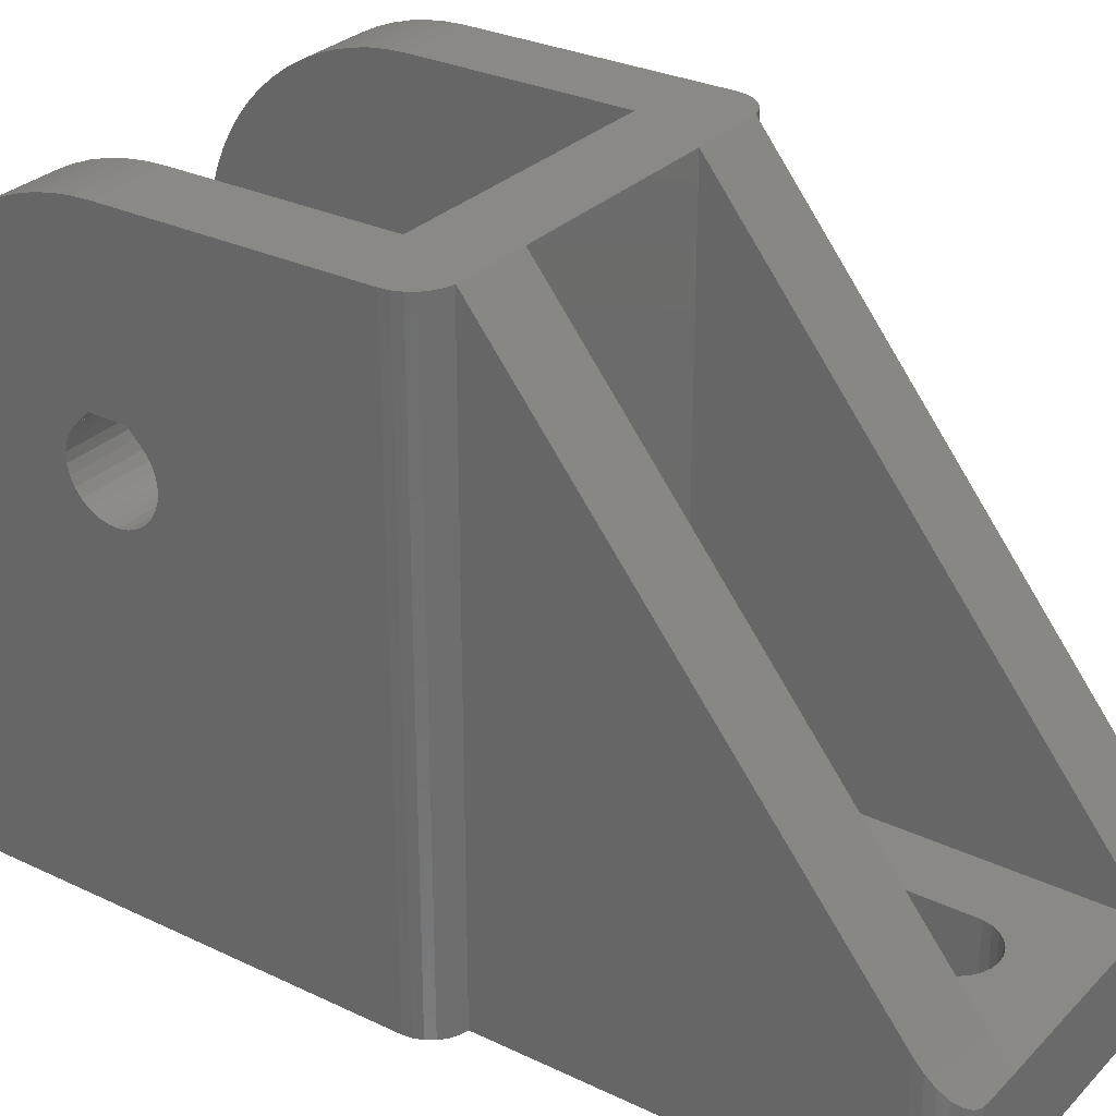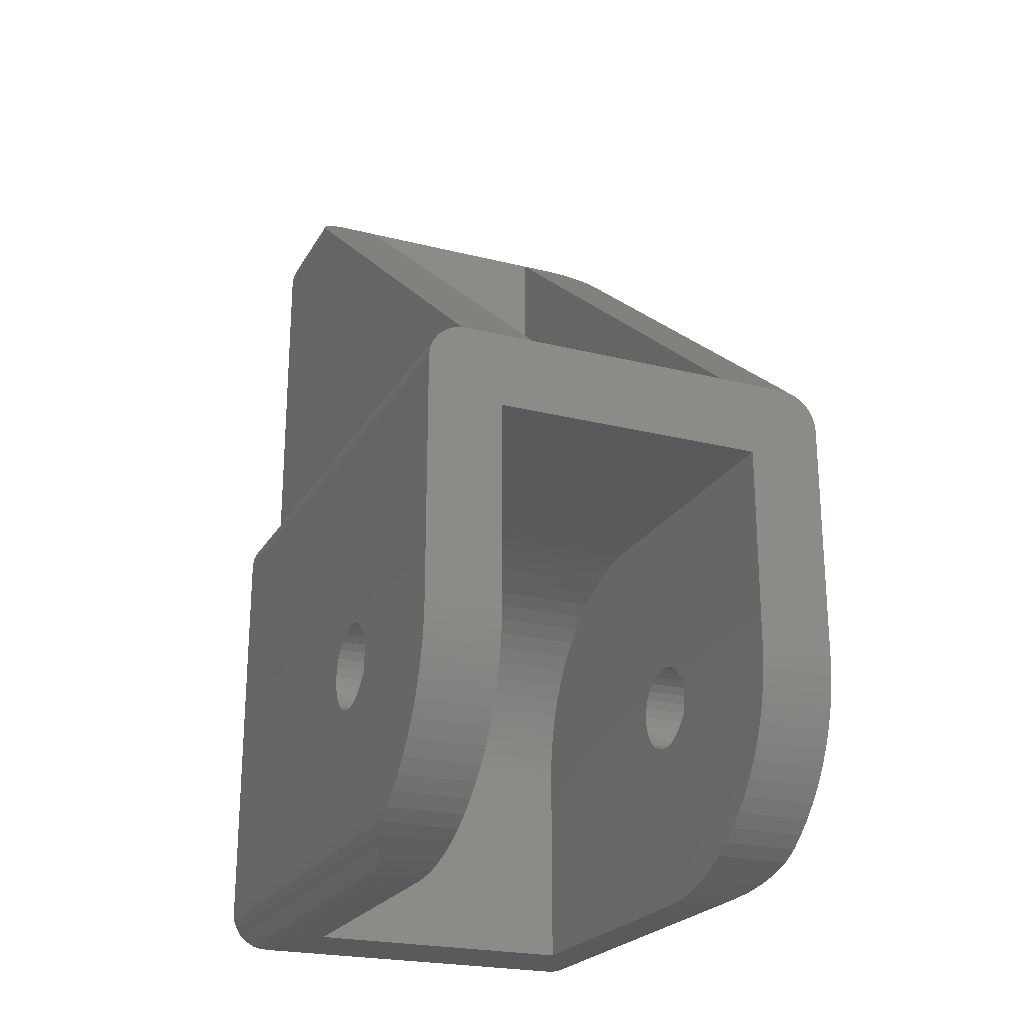
<metadata>
{"format":"stl","ext":"stl","renderer":"f3d","projection":"perspective","resolution":1024,"background":"white","views":[{"elev":29.5,"azim":125.1,"up":"+Z"},{"elev":-23.1,"azim":-23.0,"up":"+Y"}]}
</metadata>
<code>
# stl→obj: 390 verts, 788 faces
v -0.479 18.56 -7.927e-17
v -0.479 18.56 5.01
v -1.241e-15 18.5 5.014e-19
v -1.241e-15 18.5 5.01
v -0.479 32.44 -7.889e-17
v 1.241e-15 32.5 8.809e-19
v -0.479 32.44 5.01
v 1.241e-15 32.5 5.01
v 5.5 35.99 5.01
v -0.929 18.73 -1.542e-16
v -0.929 18.73 5.01
v -0.929 32.27 -1.538e-16
v -0.929 32.27 5.01
v 0.479 18.56 5.01
v 0.479 18.56 8.027e-17
v -1.326 19 -2.203e-16
v -1.326 19 5.01
v -1.326 32 -2.2e-16
v -1.326 32 5.01
v -1.646 19.36 -2.736e-16
v -1.646 19.36 5.01
v -1.646 31.64 -2.733e-16
v -1.646 31.64 5.01
v -1.87 19.79 -3.109e-16
v -1.87 19.79 5.01
v -1.87 31.21 -3.106e-16
v -1.87 31.21 5.01
v -1.985 20.26 -3.3e-16
v -1.985 20.26 5.01
v -1.985 30.74 -3.297e-16
v -1.985 30.74 5.01
v -10.33 -10.64 -1.721e-15
v -9.904 -10.87 -1.65e-15
v -10.33 -10.64 23.22
v -9.904 -10.87 22.12
v -9.965 -10.83 22.36
v -7.2 -10.62 23.3
v -10.33 14.64 -1.72e-15
v -10.33 14.64 31.45
v -9.904 14.87 -1.649e-15
v -9.904 14.87 31.45
v -10.35 -10.62 23.3
v -7.2 -10.34 24.21
v -10.67 -10.34 24.21
v -7.2 -9.969 25.1
v -10.69 -10.32 -1.781e-15
v -10.69 -10.32 24.25
v -10.69 14.32 -1.78e-15
v -10.69 14.32 31.45
v -10.93 -9.969 25.1
v -7.2 -9.526 25.95
v -10.97 -9.924 -1.826e-15
v -10.97 -9.924 25.19
v -10.97 13.92 -1.826e-15
v -10.97 13.92 31.45
v -11.12 -9.526 25.95
v -7.2 -9.011 26.76
v -11.14 -9.474 -1.855e-15
v -11.14 -9.474 26.03
v -11.14 13.47 -1.854e-15
v -7.5 35.98 -1.248e-15
v -7.741 35.98 -1.288e-15
v -9.195 -10.98 -1.532e-15
v -9.436 -10.98 -1.572e-15
v -9.5 14.96 -1.582e-15
v 0.929 18.73 1.552e-16
v 1.326 19 2.213e-16
v 1.646 19.36 2.746e-16
v 1.87 19.79 3.12e-16
v 8.997 35.32 1.499e-15
v 10.33 -10.64 1.72e-15
v 9.904 -10.87 1.649e-15
v 10.33 14.64 1.721e-15
v 10.69 14.32 1.781e-15
v 10.69 -10.32 1.78e-15
v 10.97 13.92 1.827e-15
v 10.97 -9.924 1.826e-15
v 11.14 13.47 1.855e-15
v 11.14 -9.474 1.854e-15
v 11.2 12.99 1.865e-15
v 11.2 -8.995 1.864e-15
v 9.271 34.92 1.545e-15
v 9.195 -10.98 1.531e-15
v 9.195 -10.99 1.531e-15
v 9.442 34.47 1.573e-15
v 9.436 -10.98 1.571e-15
v 9.5 33.99 1.583e-15
v 9.5 14.96 1.582e-15
v 9.904 14.87 1.65e-15
v -11.14 13.47 31.45
v -11.19 -9.011 26.76
v -11.2 -0.372 18.18
v -11.2 0.125 18.15
v -11.2 12.99 -1.864e-15
v -7.2 -0.372 18.18
v -7.2 -0.851 18.31
v -11.2 -0.851 18.31
v -7.2 -1.291 18.55
v -11.2 -0.952 22.75
v -11.2 0.952 22.75
v -7.2 -0.952 22.75
v -7.2 -1.626 22.08
v -11.2 -0.959 31.41
v -11.2 3.123e-15 31.45
v -7.2 -0.959 31.41
v -7.2 -1.91 31.28
v -11.2 -1.291 18.55
v -7.2 -1.67 18.87
v -11.2 -1.622 22.07
v -7.2 -1.622 22.07
v -7.2 -1.67 22.03
v -11.2 -1.626 22.08
v -11.2 -1.67 18.87
v -7.2 -1.971 19.26
v -11.2 -1.67 22.03
v -7.2 -1.971 21.64
v -11.2 -1.91 31.28
v -11.2 2.087 21.42
v -7.2 -2.847 31.07
v -11.2 -1.971 19.26
v -7.2 -2.18 19.72
v -11.2 -1.971 21.64
v -7.2 -2.18 21.18
v -11.2 -2.18 19.72
v -7.2 -2.287 20.2
v -11.2 -2.18 21.18
v -7.2 -2.287 20.7
v -11.2 -2.287 20.2
v -11.2 -2.287 20.7
v -11.2 -2.847 31.07
v -11.2 1.626 22.08
v -11.2 1.831 21.84
v -7.2 -3.762 30.79
v -11.2 -3.762 30.79
v -7.2 -4.649 30.42
v -11.2 -4.649 30.42
v -7.2 -5.5 29.98
v -11.2 -5.5 29.98
v -7.2 -6.309 29.46
v -11.2 -6.309 29.46
v -7.2 -7.071 28.88
v -11.2 -7.071 28.88
v -7.2 -7.778 28.23
v -11.2 -7.778 28.23
v -7.2 -8.426 27.52
v -11.2 -8.426 27.52
v -11.2 -8.995 -1.865e-15
v -11.2 -8.995 26.78
v -11.2 0.615 18.23
v -7.2 0.125 18.15
v -11.2 1.077 18.42
v -7.2 0.615 18.23
v -7.2 0.952 22.75
v -11.2 1.489 18.7
v -7.2 1.077 18.42
v -11.2 1.831 19.06
v -7.2 1.489 18.7
v -11.2 1.617 22.07
v -7.2 1.617 22.07
v -7.2 1.626 22.08
v -11.2 2.087 19.48
v -7.2 1.831 19.06
v -7.2 1.831 21.84
v -11.2 12.99 31.45
v -7.2 11 31.45
v 7.2 11 31.45
v -7.2 2.236e-15 31.45
v -9.5 14.96 31.45
v 10.33 14.64 31.45
v 9.904 14.87 31.45
v 10.69 14.32 31.45
v 10.97 13.92 31.45
v 11.14 13.47 31.45
v 11.2 12.99 31.45
v 9.5 14.96 31.45
v 9.5 15 31.45
v -11.2 2.246 19.96
v -7.2 2.087 19.48
v -11.2 2.246 20.94
v -7.2 2.087 21.42
v -11.2 2.3 20.45
v -7.2 2.246 19.96
v -7.2 2.246 20.94
v -7.2 2.3 20.45
v -5.5 15.01 31.44
v -5.5 35.99 5.01
v -5.5 35.99 5.013
v 5.5 15.01 31.44
v 5.5 15.01 5.01
v -5.5 15.01 5.01
v 0.929 18.73 5.01
v 7.5 35.99 1.25e-15
v -7.2 0 5
v -7.2 -10.83 22.36
v -7.2 -10.96 21.41
v -7.2 -10.99 20.56
v -7.2 -10.99 5
v 7.2 -10.99 5
v -7.2 0.959 5.042
v 7.2 0 5
v 7.2 0.959 5.042
v -7.2 1.91 5.167
v 7.2 1.91 5.167
v -7.2 2.847 5.375
v -7.2 3.762 5.663
v 7.2 2.847 5.375
v -7.2 10.34 12.24
v 7.2 10.34 12.24
v 7.2 10.62 13.15
v -7.2 10.62 13.15
v 7.2 10.83 14.09
v -7.2 10.83 14.09
v 7.2 10.96 15.04
v -7.2 10.96 15.04
v 7.2 11 16
v -7.2 11 16
v -7.2 4.649 6.031
v -7.2 5.5 6.474
v -7.2 6.309 6.989
v -7.2 7.071 7.574
v -7.2 7.778 8.222
v -7.2 8.426 8.929
v -7.2 9.011 9.691
v -7.2 9.526 10.5
v -7.2 9.969 11.35
v 7.2 3.762 5.663
v 7.2 4.649 6.031
v 7.2 5.5 6.474
v 7.2 6.309 6.989
v 7.2 7.071 7.574
v 7.2 7.778 8.222
v 7.2 8.426 8.929
v 7.2 9.011 9.691
v 7.2 9.526 10.5
v 7.2 9.969 11.35
v -7.5 35.98 5.031
v -7.5 35.99 -1.248e-15
v 0.479 32.44 8.065e-17
v -7.5 35.99 5.013
v -7.741 35.98 5.031
v -8.209 35.86 -1.366e-15
v -8.209 35.86 5.176
v -8.636 35.64 -1.437e-15
v -8.636 35.64 5.458
v -8.997 35.32 -1.497e-15
v -8.997 35.32 5.862
v -9.195 -10.99 -1.532e-15
v -9.195 -10.99 20.56
v -9.195 -10.98 20.91
v -9.271 34.92 -1.543e-15
v -9.271 34.92 6.362
v -9.436 -10.98 20.91
v -9.442 34.47 -1.571e-15
v -9.442 34.47 6.928
v -9.5 33.99 -1.581e-15
v -9.5 15 31.45
v -9.5 33.99 7.532
v -9.526 -10.96 21.41
v 0.479 32.44 5.01
v 0.929 32.27 1.556e-16
v 0.929 32.27 5.01
v 1.326 19 5.01
v 1.326 32 2.217e-16
v 1.326 32 5.01
v 1.646 19.36 5.01
v 1.646 31.64 2.75e-16
v 1.646 31.64 5.01
v 1.87 19.79 5.01
v 1.87 31.21 3.123e-16
v 1.87 31.21 5.01
v 1.985 20.26 3.311e-16
v 1.985 20.26 5.01
v 1.985 30.74 3.314e-16
v 1.985 30.74 5.01
v 8.636 35.64 1.439e-15
v 7.5 35.98 1.25e-15
v 7.741 35.98 1.29e-15
v 8.209 35.86 1.368e-15
v 10.33 -10.64 23.22
v 10.67 -10.34 24.21
v 10.35 -10.62 23.3
v 10.69 -10.32 24.25
v 10.93 -9.969 25.1
v 10.97 -9.924 25.19
v 11.12 -9.526 25.95
v 11.14 -9.474 26.03
v 11.19 -9.011 26.76
v 11.2 -8.995 26.78
v 11.2 -8.426 27.52
v 11.2 -0.372 18.18
v 11.2 0.125 18.15
v 11.2 -0.851 18.31
v 11.2 -0.952 22.75
v 11.2 0.952 22.75
v 11.2 -1.291 18.55
v 11.2 -1.67 18.87
v 11.2 -0.959 31.41
v 11.2 -1.91 31.28
v 11.2 -1.622 22.07
v 11.2 -1.626 22.08
v 11.2 -1.971 19.26
v 11.2 -1.67 22.03
v 11.2 -1.848e-15 31.45
v 11.2 -2.847 31.07
v 11.2 -2.18 19.72
v 11.2 -1.971 21.64
v 11.2 -2.287 20.2
v 11.2 -2.18 21.18
v 11.2 -2.287 20.7
v 11.2 -3.762 30.79
v 11.2 -4.649 30.42
v 11.2 -5.5 29.98
v 11.2 -6.309 29.46
v 11.2 -7.071 28.88
v 11.2 -7.778 28.23
v 11.2 0.615 18.23
v 11.2 1.077 18.42
v 11.2 1.626 22.08
v 11.2 1.489 18.7
v 11.2 1.831 19.06
v 11.2 1.617 22.07
v 11.2 1.831 21.84
v 11.2 2.087 19.48
v 11.2 2.087 21.42
v 11.2 2.246 19.96
v 11.2 2.246 20.94
v 11.2 2.3 20.45
v 5.5 35.99 5.013
v 7.5 35.98 5.031
v 7.5 35.99 5.013
v 7.741 35.98 5.031
v 8.209 35.86 5.176
v 8.636 35.64 5.458
v 8.997 35.32 5.862
v 9.271 34.92 6.362
v 9.442 34.47 6.928
v 9.5 33.99 7.532
v 7.2 -0.372 18.18
v 7.2 0.125 18.15
v 7.2 -0.851 18.31
v 7.2 -0.952 22.75
v 7.2 0.952 22.75
v 7.2 -0.959 31.41
v 7.2 -9.611e-16 31.45
v 7.2 -1.291 18.55
v 7.2 -1.622 22.07
v 7.2 -1.626 22.08
v 7.2 -1.67 18.87
v 7.2 -1.67 22.03
v 7.2 -1.91 31.28
v 7.2 -1.971 19.26
v 7.2 -1.971 21.64
v 7.2 -10.34 24.21
v 7.2 -9.969 25.1
v 7.2 -2.18 21.18
v 7.2 -2.287 20.7
v 7.2 -10.62 23.3
v 7.2 -2.287 20.2
v 7.2 -10.83 22.36
v 7.2 -2.18 19.72
v 9.965 -10.83 22.36
v 7.2 -10.96 21.41
v 9.526 -10.96 21.41
v 7.2 -10.99 20.56
v 9.195 -10.98 20.91
v 9.195 -10.99 20.56
v 7.2 -2.847 31.07
v 7.2 -3.762 30.79
v 7.2 -4.649 30.42
v 7.2 -5.5 29.98
v 7.2 -6.309 29.46
v 7.2 -7.071 28.88
v 7.2 -7.778 28.23
v 7.2 -8.426 27.52
v 7.2 -9.011 26.76
v 7.2 -9.526 25.95
v 7.2 0.615 18.23
v 7.2 1.077 18.42
v 7.2 1.626 22.08
v 7.2 1.489 18.7
v 7.2 1.831 19.06
v 7.2 1.617 22.07
v 7.2 1.831 21.84
v 7.2 2.087 19.48
v 7.2 2.087 21.42
v 7.2 2.246 19.96
v 7.2 2.246 20.94
v 7.2 2.3 20.45
v 9.436 -10.98 20.91
v 9.904 -10.87 22.12
f 1 2 3
f 2 4 3
f 5 6 7
f 7 8 9
f 7 6 8
f 10 11 1
f 11 2 1
f 12 5 13
f 13 5 7
f 13 7 9
f 4 14 15
f 3 4 15
f 16 17 10
f 17 11 10
f 18 12 19
f 19 12 13
f 20 21 16
f 21 17 16
f 22 18 23
f 23 18 19
f 24 25 20
f 25 21 20
f 26 22 27
f 27 22 23
f 28 29 24
f 28 30 29
f 29 25 24
f 29 30 31
f 30 26 31
f 31 26 27
f 32 33 34
f 34 33 35
f 34 35 36
f 34 36 37
f 38 39 40
f 39 41 40
f 42 34 37
f 42 37 43
f 44 42 43
f 44 43 45
f 46 32 47
f 47 32 34
f 47 34 42
f 47 42 44
f 47 44 45
f 48 49 38
f 49 39 38
f 50 47 45
f 50 45 51
f 52 46 53
f 53 46 47
f 53 47 50
f 53 50 51
f 54 55 48
f 55 49 48
f 56 53 51
f 56 51 57
f 58 1 3
f 58 10 1
f 58 3 15
f 58 16 10
f 58 20 16
f 58 24 20
f 58 28 24
f 58 30 28
f 58 32 46
f 58 38 40
f 58 46 52
f 58 48 38
f 58 52 59
f 58 54 48
f 58 60 54
f 58 61 30
f 58 62 61
f 58 63 64
f 58 64 33
f 58 65 62
f 58 33 32
f 58 40 65
f 58 15 66
f 58 66 67
f 58 67 68
f 58 68 69
f 58 69 70
f 58 71 72
f 58 73 74
f 58 75 71
f 58 74 76
f 58 77 75
f 58 76 78
f 58 79 77
f 58 78 80
f 58 81 79
f 58 80 81
f 58 70 82
f 58 83 84
f 58 84 63
f 58 82 85
f 58 86 83
f 58 85 87
f 58 88 89
f 58 87 88
f 58 72 86
f 58 89 73
f 59 52 53
f 59 53 56
f 59 56 57
f 60 90 54
f 90 55 54
f 91 59 57
f 92 93 94
f 92 95 93
f 92 96 95
f 97 92 94
f 97 96 92
f 97 98 96
f 99 100 101
f 99 101 102
f 103 104 94
f 103 105 104
f 103 106 105
f 107 97 94
f 107 98 97
f 107 108 98
f 109 110 111
f 109 102 110
f 112 99 102
f 112 102 109
f 113 107 94
f 113 108 107
f 113 114 108
f 115 109 111
f 115 112 109
f 115 111 116
f 117 103 94
f 117 94 118
f 117 106 103
f 117 119 106
f 120 114 113
f 120 121 114
f 122 115 116
f 122 116 123
f 124 121 120
f 124 125 121
f 126 122 123
f 126 123 127
f 128 129 125
f 128 125 124
f 129 126 127
f 129 127 125
f 130 117 118
f 130 131 100
f 130 132 131
f 130 118 132
f 130 119 117
f 130 133 119
f 134 130 100
f 134 100 99
f 134 133 130
f 134 135 133
f 136 134 99
f 136 135 134
f 136 137 135
f 138 99 112
f 138 136 99
f 138 137 136
f 138 139 137
f 140 112 115
f 140 115 122
f 140 138 112
f 140 139 138
f 140 141 139
f 142 122 126
f 142 126 129
f 142 140 122
f 142 141 140
f 142 143 141
f 144 142 129
f 144 143 142
f 144 145 143
f 146 91 57
f 146 113 94
f 146 120 113
f 146 124 120
f 146 128 124
f 146 129 128
f 146 144 129
f 146 145 144
f 146 57 145
f 147 58 148
f 147 148 94
f 147 94 58
f 148 58 59
f 148 59 91
f 148 91 146
f 148 146 94
f 93 149 94
f 93 95 150
f 93 150 149
f 149 151 94
f 149 150 152
f 149 152 151
f 100 131 153
f 100 153 101
f 151 154 94
f 151 152 155
f 151 155 154
f 154 156 94
f 154 155 157
f 154 157 156
f 158 131 132
f 158 132 159
f 158 159 131
f 131 159 160
f 131 160 153
f 156 161 94
f 156 157 162
f 156 162 161
f 132 118 163
f 132 163 159
f 94 60 58
f 94 164 60
f 164 39 49
f 164 49 55
f 164 55 90
f 164 90 60
f 164 165 166
f 164 167 165
f 164 168 41
f 164 41 39
f 164 169 170
f 164 171 169
f 164 172 171
f 164 173 172
f 164 174 173
f 164 166 174
f 164 175 176
f 164 176 168
f 164 170 175
f 161 177 94
f 161 162 178
f 161 178 177
f 118 94 179
f 118 179 180
f 118 180 163
f 177 181 94
f 177 178 182
f 177 182 181
f 179 94 181
f 179 181 183
f 179 183 180
f 181 182 184
f 181 184 183
f 104 164 94
f 104 105 167
f 104 167 164
f 185 186 187
f 185 188 189
f 190 2 11
f 190 11 17
f 190 4 2
f 190 17 21
f 190 21 25
f 190 25 29
f 190 29 186
f 190 185 189
f 190 186 185
f 190 14 4
f 190 191 14
f 190 189 191
f 186 13 9
f 186 19 13
f 186 23 19
f 186 27 23
f 186 29 31
f 186 31 27
f 186 9 192
f 95 193 150
f 101 153 167
f 102 101 167
f 111 110 102
f 111 102 167
f 106 167 105
f 116 111 167
f 43 167 45
f 37 167 43
f 194 167 37
f 195 167 194
f 196 167 195
f 197 95 96
f 197 96 98
f 197 98 108
f 197 108 114
f 197 114 121
f 197 121 125
f 197 125 127
f 197 127 167
f 197 193 95
f 197 167 196
f 197 198 193
f 197 84 198
f 123 116 167
f 127 123 167
f 119 167 106
f 133 167 119
f 135 167 133
f 137 167 135
f 139 167 137
f 141 167 139
f 143 167 141
f 145 167 143
f 57 167 145
f 51 167 57
f 45 167 51
f 193 199 150
f 193 198 200
f 193 200 201
f 193 201 199
f 150 199 152
f 152 199 202
f 152 202 155
f 199 201 203
f 199 203 202
f 155 202 204
f 155 204 157
f 157 204 205
f 157 205 162
f 159 163 160
f 162 205 178
f 202 203 206
f 202 206 204
f 207 208 209
f 207 209 210
f 210 209 211
f 210 211 212
f 212 211 213
f 212 213 214
f 214 213 215
f 214 215 216
f 216 215 166
f 216 166 165
f 178 205 217
f 178 217 182
f 167 153 160
f 167 160 163
f 167 163 180
f 167 207 210
f 167 210 212
f 167 212 214
f 167 214 216
f 167 216 165
f 167 180 183
f 167 183 218
f 167 218 219
f 167 219 220
f 167 220 221
f 167 221 222
f 167 222 223
f 167 223 224
f 167 224 225
f 167 225 207
f 182 217 218
f 182 218 184
f 183 184 218
f 204 206 226
f 204 226 205
f 205 226 227
f 205 227 217
f 217 227 228
f 217 228 218
f 218 228 229
f 218 229 219
f 219 229 230
f 219 230 220
f 220 230 231
f 220 231 221
f 221 231 232
f 221 232 222
f 222 232 233
f 222 233 223
f 223 233 234
f 223 234 224
f 224 234 235
f 224 235 225
f 225 208 207
f 225 235 208
f 61 5 12
f 61 12 18
f 61 18 22
f 61 22 26
f 61 26 30
f 61 236 237
f 61 237 192
f 61 238 6
f 61 6 5
f 61 192 238
f 236 187 239
f 236 239 237
f 237 239 192
f 239 186 192
f 239 187 186
f 62 240 61
f 240 236 61
f 241 242 62
f 242 240 62
f 243 244 241
f 244 242 241
f 245 246 243
f 246 244 243
f 247 197 248
f 247 63 84
f 247 248 63
f 247 84 197
f 248 195 249
f 248 196 195
f 248 197 196
f 248 249 63
f 250 251 245
f 251 246 245
f 64 63 252
f 252 63 249
f 252 249 195
f 253 254 250
f 254 251 250
f 65 241 62
f 65 243 241
f 65 245 243
f 65 250 245
f 65 253 250
f 65 168 255
f 65 255 253
f 168 256 255
f 168 176 256
f 256 185 257
f 256 257 255
f 256 188 185
f 256 176 188
f 255 257 253
f 257 185 187
f 257 187 236
f 257 236 240
f 257 240 242
f 257 242 244
f 257 244 246
f 257 246 251
f 257 251 254
f 257 254 253
f 258 195 194
f 258 252 195
f 33 64 35
f 35 64 252
f 35 252 258
f 35 258 194
f 40 41 65
f 41 168 65
f 36 194 37
f 36 35 194
f 14 191 66
f 15 14 66
f 259 260 261
f 259 261 9
f 238 260 259
f 238 192 260
f 66 191 67
f 191 262 67
f 191 189 262
f 260 263 261
f 260 192 263
f 261 263 264
f 261 264 9
f 8 259 9
f 8 238 259
f 6 238 8
f 67 262 68
f 262 265 68
f 262 189 265
f 263 266 264
f 263 192 266
f 264 266 267
f 264 267 9
f 68 265 69
f 265 268 69
f 265 189 268
f 266 269 267
f 266 192 269
f 267 269 270
f 267 270 9
f 69 268 271
f 69 271 70
f 268 272 271
f 268 189 272
f 269 273 270
f 269 192 273
f 270 273 274
f 270 274 9
f 271 272 273
f 271 273 275
f 271 275 70
f 272 274 273
f 272 189 274
f 273 276 277
f 273 192 276
f 273 277 278
f 273 278 275
f 274 189 9
f 71 75 279
f 279 280 281
f 279 75 282
f 279 282 280
f 73 169 74
f 169 171 74
f 280 282 283
f 75 77 282
f 282 77 284
f 282 284 283
f 74 171 76
f 171 172 76
f 283 284 285
f 77 79 284
f 284 79 286
f 284 286 285
f 76 172 78
f 172 173 78
f 285 286 287
f 79 81 286
f 286 81 288
f 286 288 287
f 78 173 80
f 173 174 80
f 287 288 289
f 290 80 291
f 292 80 290
f 293 294 174
f 295 80 292
f 296 80 295
f 81 80 288
f 288 293 174
f 288 297 298
f 288 299 300
f 288 300 293
f 288 296 301
f 288 302 299
f 288 303 297
f 288 298 304
f 288 301 305
f 288 306 302
f 288 305 307
f 288 308 306
f 288 307 309
f 288 309 308
f 288 304 310
f 288 310 311
f 288 311 312
f 288 312 313
f 288 313 314
f 288 314 315
f 288 315 289
f 288 80 296
f 288 174 303
f 291 80 316
f 316 80 317
f 294 318 174
f 317 80 319
f 319 80 320
f 321 322 318
f 318 322 174
f 320 80 323
f 322 324 174
f 323 80 325
f 324 80 174
f 324 326 80
f 325 80 327
f 326 327 80
f 188 328 9
f 188 329 330
f 188 330 328
f 188 331 329
f 188 332 331
f 188 333 332
f 188 334 333
f 188 335 334
f 188 336 335
f 188 176 337
f 188 337 336
f 189 188 9
f 9 328 192
f 328 330 192
f 338 290 339
f 338 292 290
f 338 339 215
f 340 292 338
f 340 295 292
f 341 294 293
f 341 342 294
f 343 297 303
f 343 303 344
f 343 344 215
f 345 295 340
f 345 296 295
f 346 300 299
f 347 293 300
f 347 300 346
f 347 341 293
f 348 296 345
f 348 301 296
f 349 299 302
f 349 346 299
f 350 297 343
f 350 298 297
f 350 343 215
f 351 301 348
f 351 305 301
f 352 302 306
f 352 349 302
f 353 280 283
f 353 283 354
f 353 355 356
f 353 354 355
f 357 281 280
f 357 280 353
f 357 353 356
f 357 356 358
f 359 281 357
f 359 357 358
f 359 358 360
f 359 361 281
f 362 351 348
f 362 359 360
f 362 360 351
f 362 363 361
f 362 361 359
f 364 348 345
f 364 362 348
f 364 365 363
f 364 84 366
f 364 366 365
f 364 363 362
f 198 338 215
f 198 340 338
f 198 345 340
f 198 364 345
f 198 215 200
f 198 84 364
f 360 305 351
f 360 307 305
f 355 306 308
f 355 352 306
f 358 307 360
f 358 309 307
f 358 356 309
f 356 308 309
f 356 355 308
f 367 298 350
f 367 304 298
f 367 350 215
f 368 304 367
f 368 310 304
f 368 367 215
f 369 310 368
f 369 311 310
f 369 368 215
f 370 311 369
f 370 312 311
f 370 369 215
f 371 312 370
f 371 313 312
f 371 370 215
f 372 313 371
f 372 314 313
f 372 371 215
f 372 215 342
f 373 314 372
f 373 315 314
f 373 372 342
f 373 342 341
f 374 315 373
f 374 289 315
f 374 373 341
f 375 287 289
f 375 289 374
f 375 341 347
f 375 374 341
f 376 285 287
f 376 287 375
f 376 375 347
f 344 303 166
f 344 166 215
f 354 283 285
f 354 285 376
f 354 346 349
f 354 347 346
f 354 349 352
f 354 352 355
f 354 376 347
f 200 215 201
f 339 290 291
f 339 291 316
f 339 316 377
f 339 377 215
f 377 316 317
f 377 317 378
f 377 378 215
f 342 379 294
f 342 215 379
f 201 215 203
f 378 317 319
f 378 319 380
f 378 380 215
f 380 319 320
f 380 320 381
f 380 381 215
f 382 321 318
f 382 318 379
f 382 379 215
f 382 383 321
f 382 215 383
f 379 318 294
f 381 320 323
f 381 323 384
f 381 384 215
f 383 322 321
f 383 215 385
f 383 385 322
f 203 215 206
f 208 215 209
f 209 215 211
f 211 215 213
f 166 303 174
f 384 323 325
f 384 325 386
f 384 386 215
f 385 324 322
f 385 215 387
f 385 387 324
f 386 325 327
f 386 327 388
f 386 388 215
f 387 326 324
f 387 215 388
f 387 388 326
f 388 327 326
f 206 215 226
f 226 215 227
f 227 215 228
f 228 215 229
f 229 215 230
f 230 215 231
f 231 215 232
f 232 215 233
f 233 215 234
f 234 215 235
f 235 215 208
f 276 329 277
f 276 192 329
f 329 192 330
f 329 331 277
f 277 331 278
f 331 332 278
f 278 332 275
f 332 333 275
f 275 333 70
f 333 334 70
f 70 334 82
f 334 335 82
f 83 86 365
f 365 86 389
f 365 389 363
f 84 83 366
f 366 83 365
f 82 335 85
f 335 336 85
f 86 72 389
f 389 72 390
f 389 390 363
f 85 336 87
f 336 337 87
f 88 175 89
f 88 87 175
f 175 87 337
f 175 337 176
f 175 170 89
f 363 390 361
f 72 71 390
f 390 71 279
f 390 279 361
f 89 170 73
f 170 169 73
f 361 279 281

</code>
